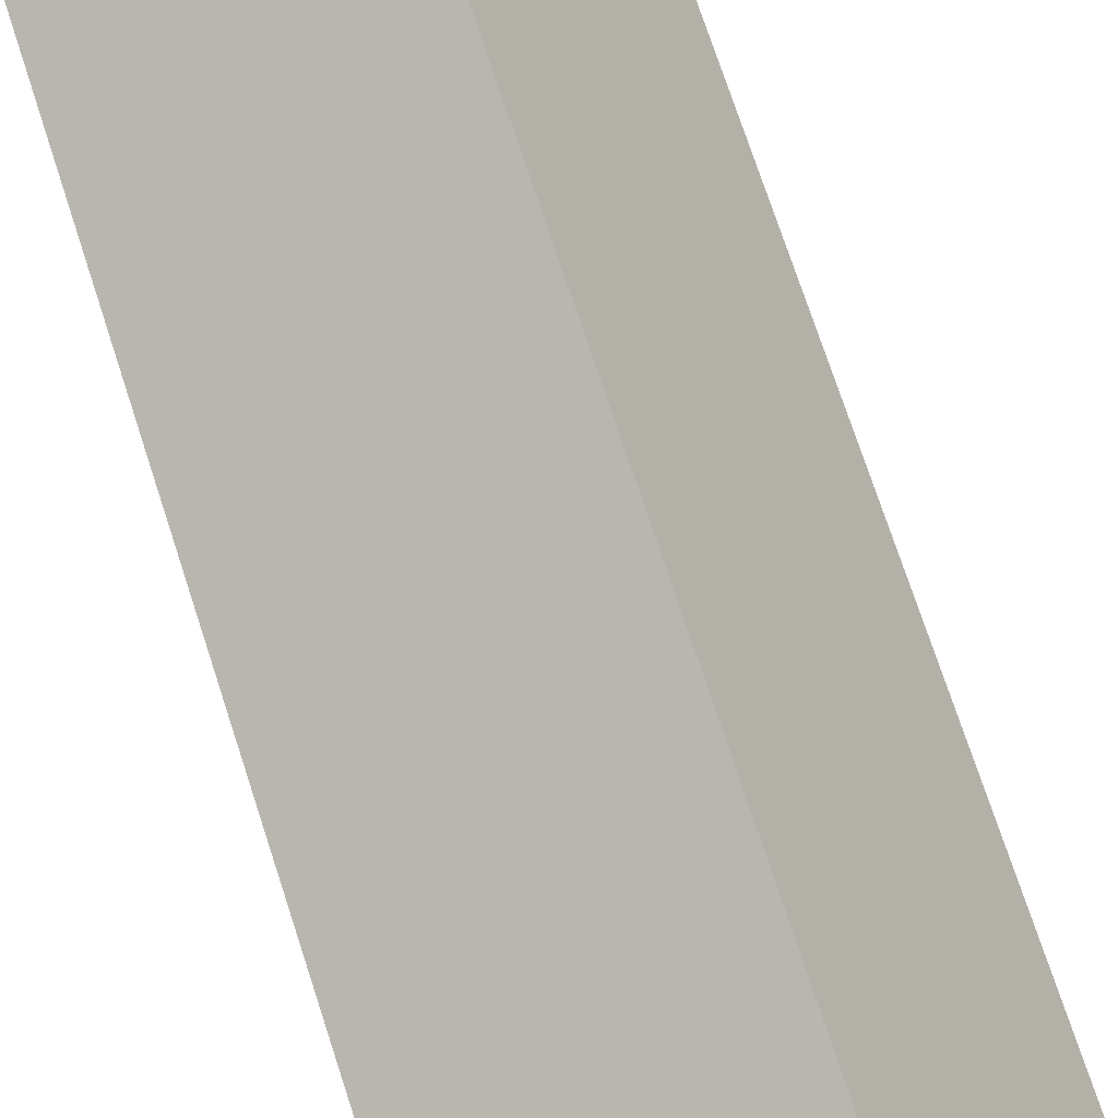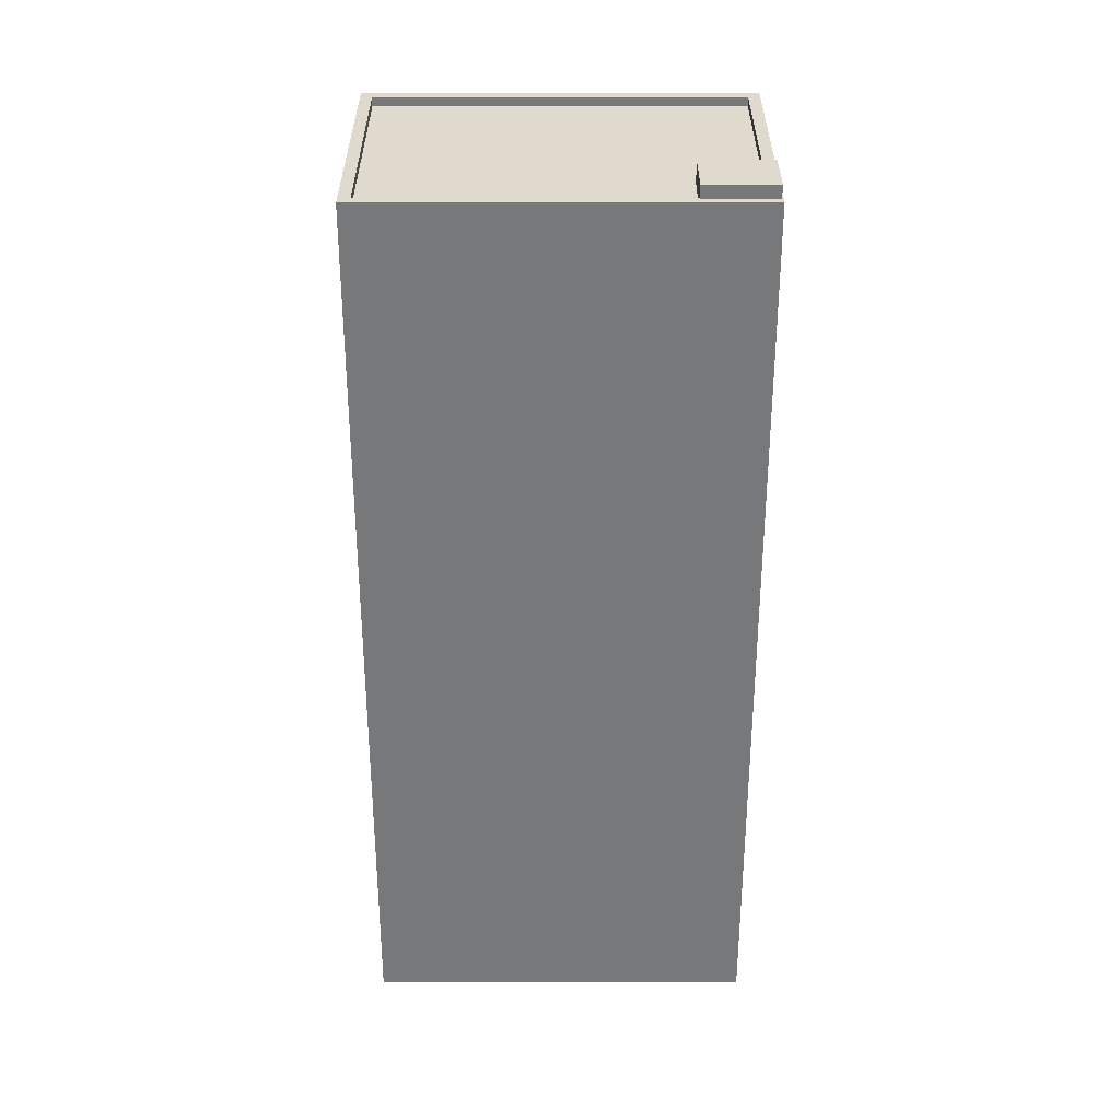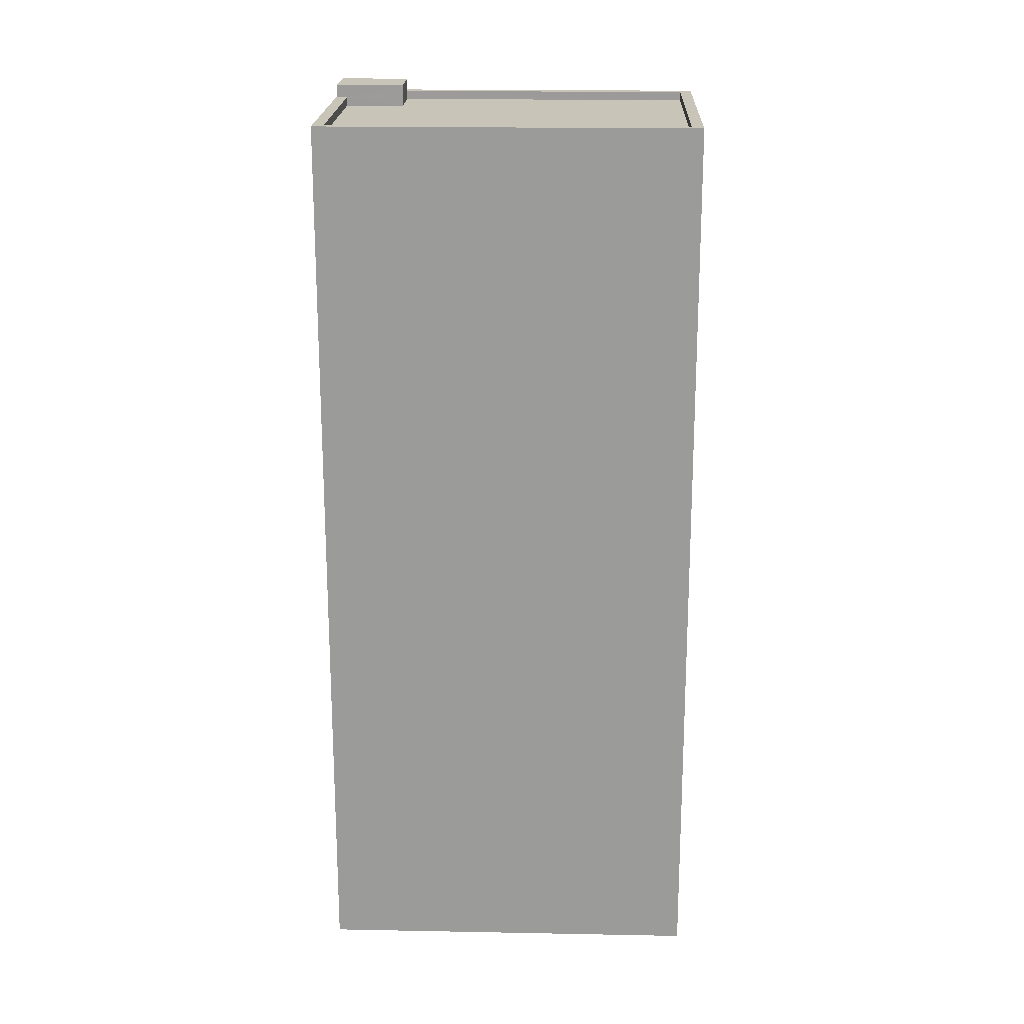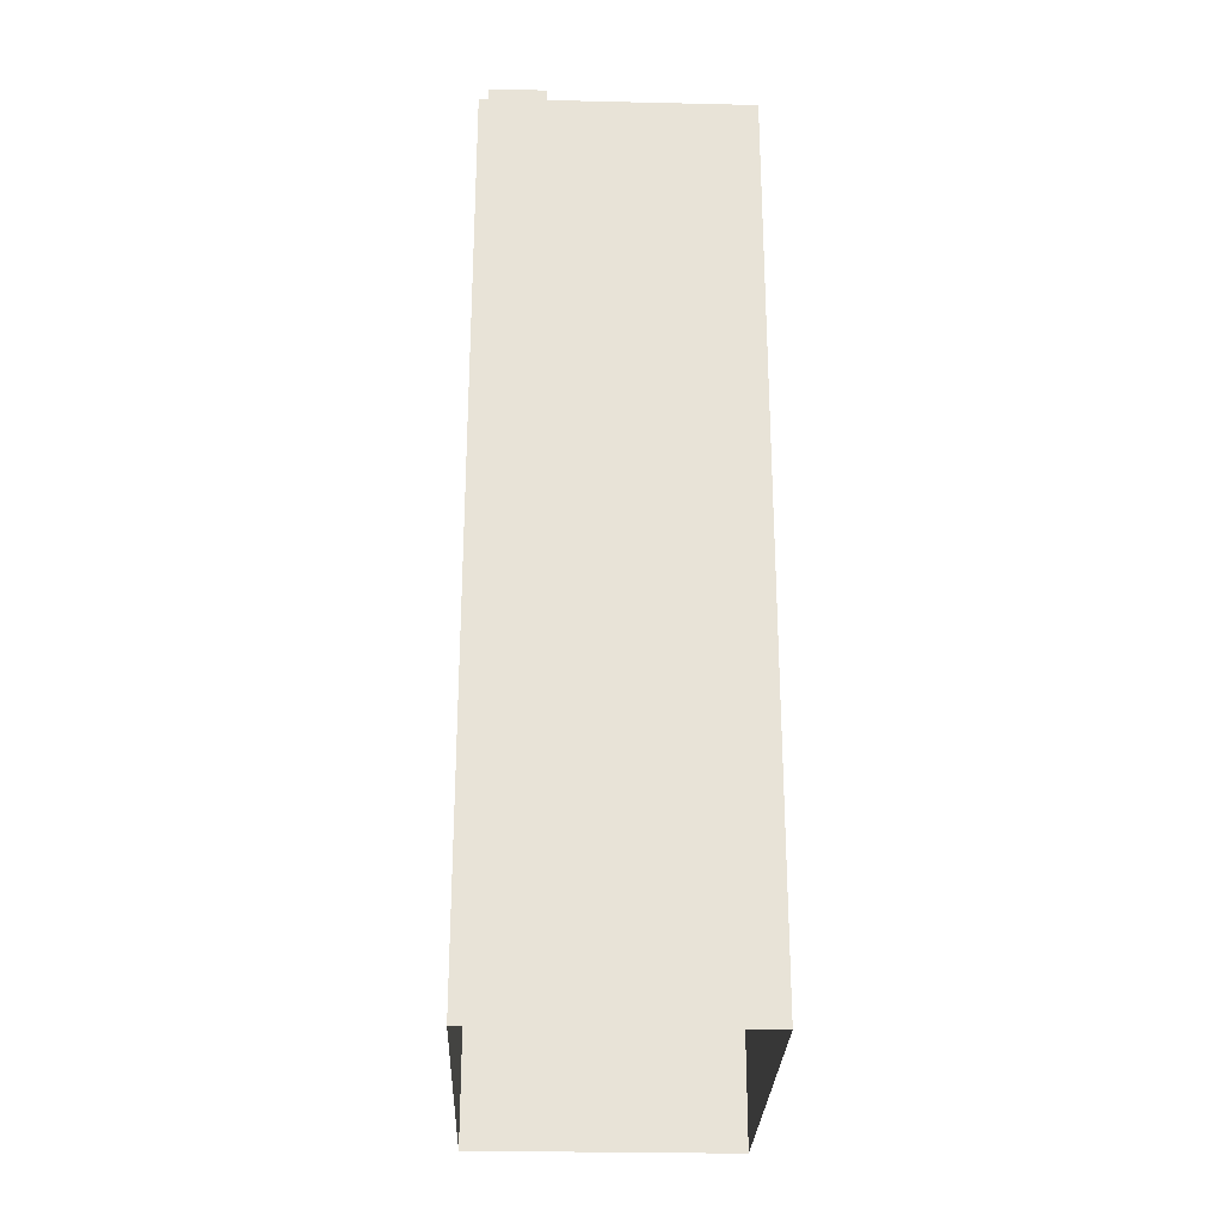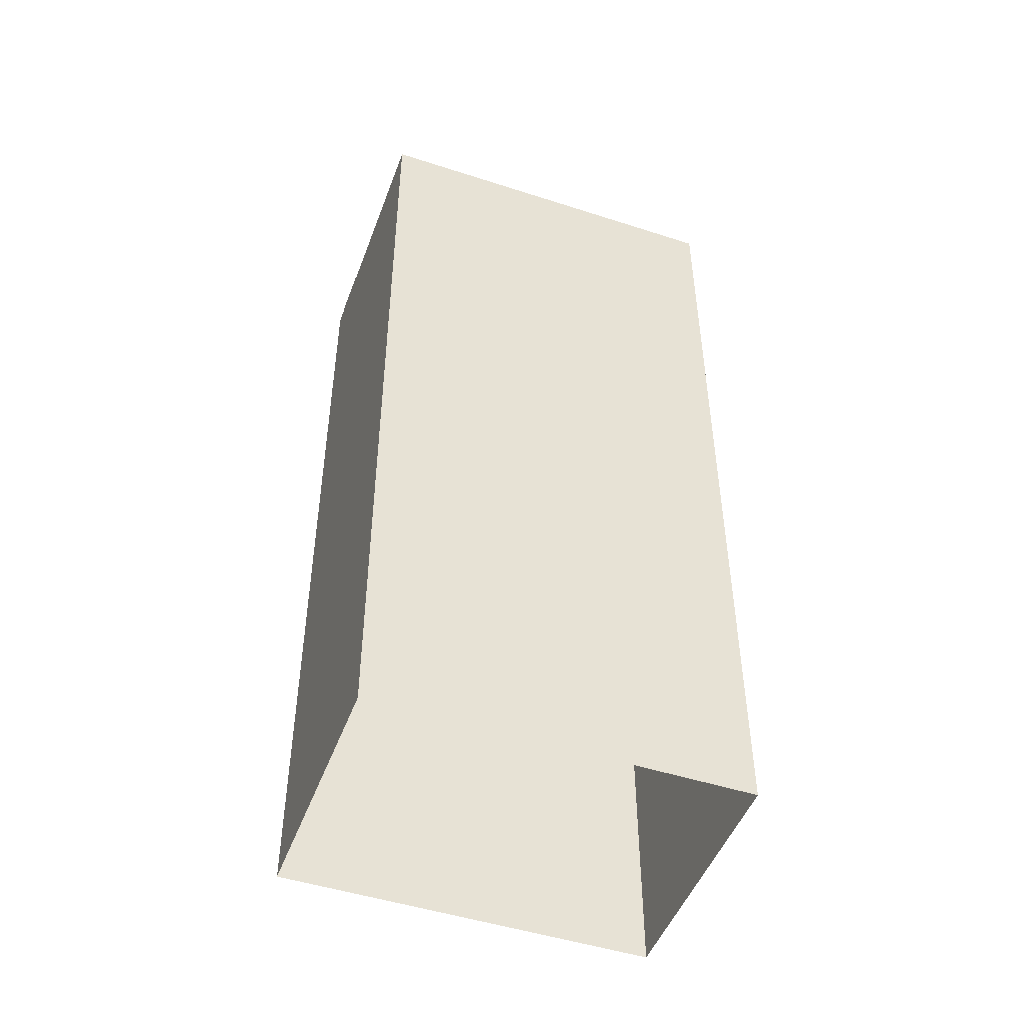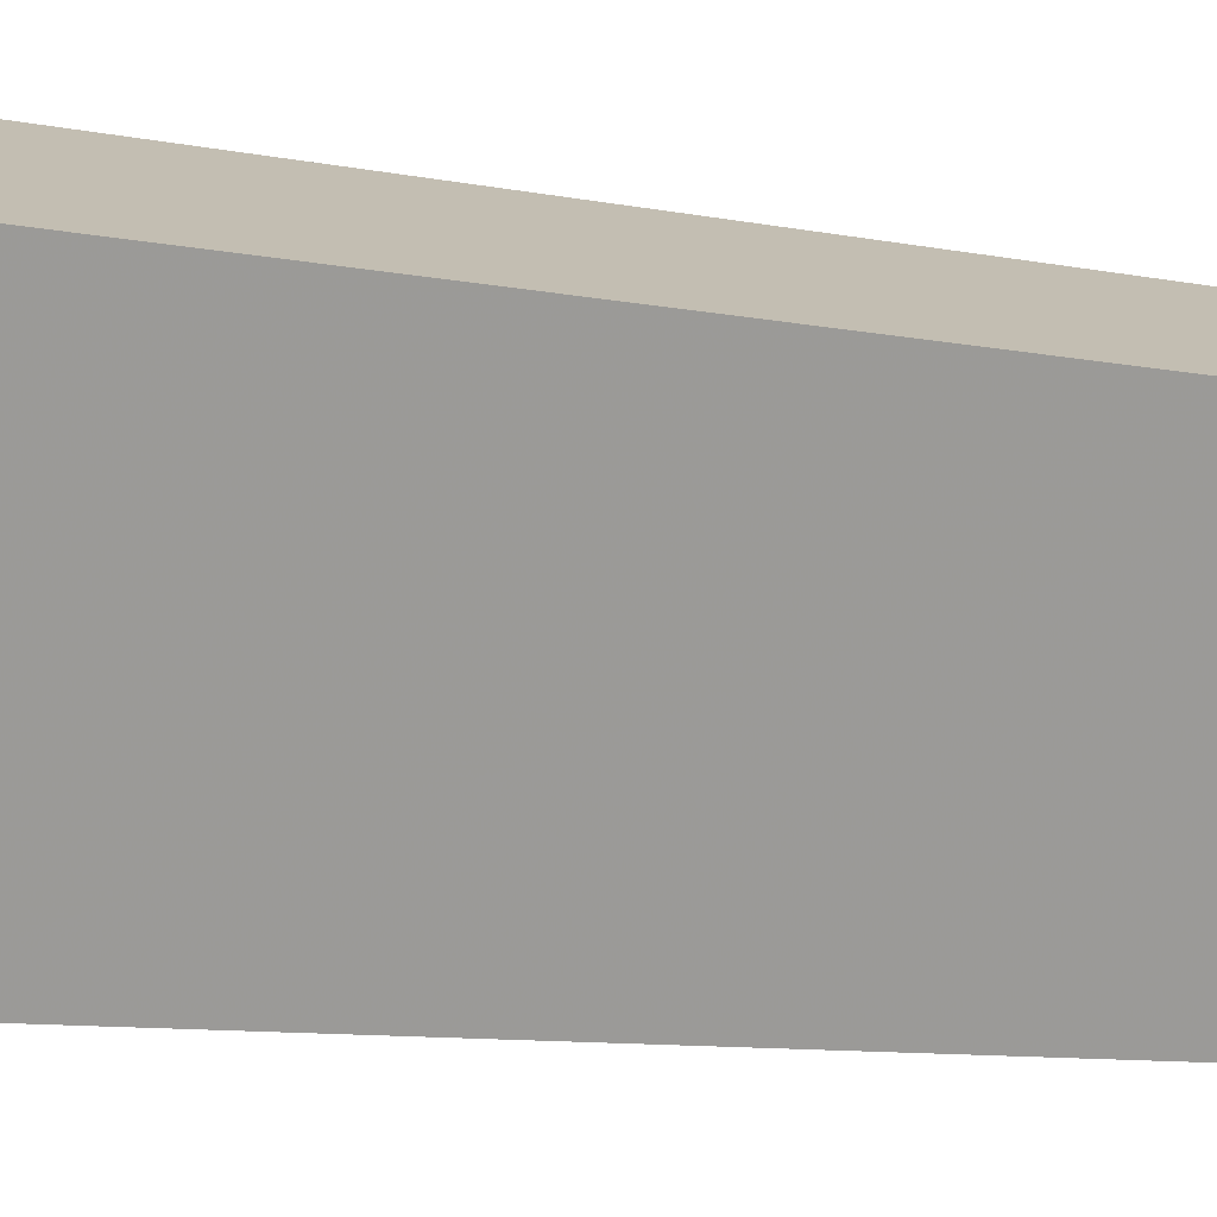
<metadata>
{"format":"obj","ext":"obj","renderer":"f3d","projection":"perspective","resolution":1024,"background":"white","views":[{"elev":74.9,"azim":161.8,"up":"+Y"},{"elev":32.6,"azim":-117.2,"up":"+Z"},{"elev":20.1,"azim":64.9,"up":"+Z"},{"elev":-27.4,"azim":-29.2,"up":"+Z"},{"elev":-48.5,"azim":42.9,"up":"+Z"},{"elev":-9.8,"azim":62.8,"up":"+Y"}]}
</metadata>
<code>
v -5307 -3.579e+04 1.84
v -5301 -3.578e+04 1.844
v -5293 -3.578e+04 1.842
v -5299 -3.579e+04 1.837
v -5306 -3.579e+04 33.54
v -5307 -3.579e+04 33.54
v -5305 -3.579e+04 33.54
v -5304 -3.579e+04 33.54
v -5301 -3.578e+04 32.8
v -5304 -3.579e+04 32.79
v -5294 -3.578e+04 32.8
v -5299 -3.579e+04 32.79
v -5306 -3.579e+04 32.8
v -5305 -3.579e+04 32.79
v -5307 -3.579e+04 33.09
v -5307 -3.579e+04 33.09
v -5307 -3.579e+04 33.09
v -5301 -3.578e+04 33.1
v -5293 -3.578e+04 33.1
v -5301 -3.578e+04 33.1
v -5299 -3.579e+04 33.09
v -5305 -3.579e+04 33.09
v -5294 -3.578e+04 33.1
v -5305 -3.579e+04 33.09
v -5299 -3.579e+04 33.09
v -5306 -3.579e+04 33.1
v -5306 -3.579e+04 33.1
f 1 2 3
f 4 1 3
f 5 6 7
f 8 5 7
f 9 10 11
f 11 10 12
f 9 13 10
f 12 10 14
f 15 16 17
f 18 19 20
f 15 21 22
f 21 19 23
f 23 19 18
f 24 22 25
f 25 21 23
f 16 15 22
f 22 21 25
f 15 26 20
f 20 26 18
f 15 17 26
f 18 26 27
f 16 7 6
f 16 22 7
f 6 5 17
f 6 17 16
f 5 26 17
f 10 27 8
f 8 27 5
f 10 13 27
f 5 27 26
f 14 10 24
f 22 24 7
f 7 24 8
f 24 10 8
f 23 9 11
f 23 18 9
f 25 11 12
f 25 23 11
f 14 25 12
f 14 24 25
f 27 9 18
f 27 13 9
f 21 4 3
f 19 21 3
f 21 15 1
f 4 21 1
f 15 20 2
f 1 15 2
f 19 3 2
f 20 19 2

</code>
